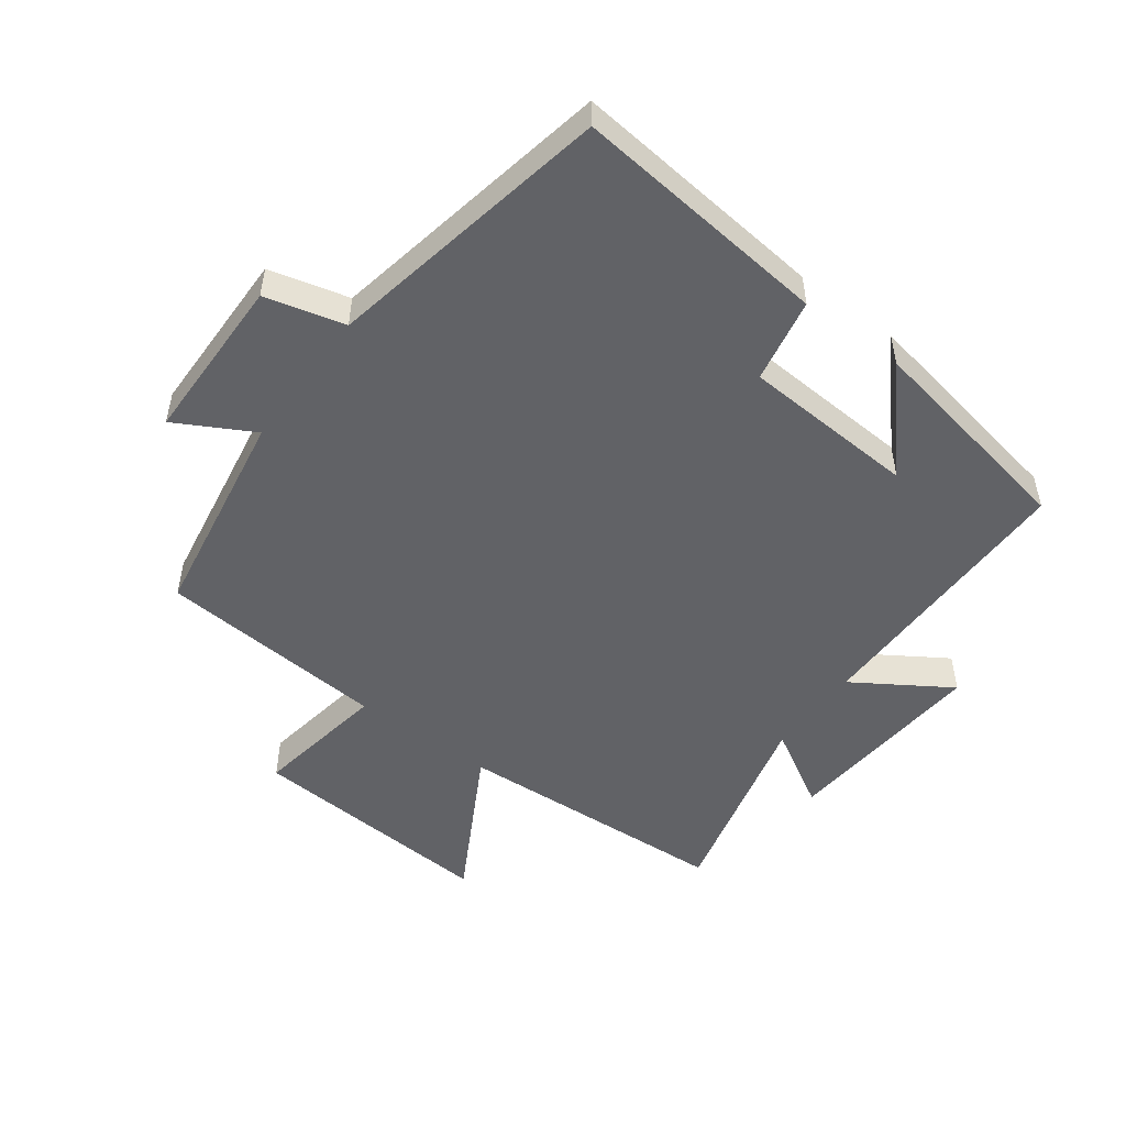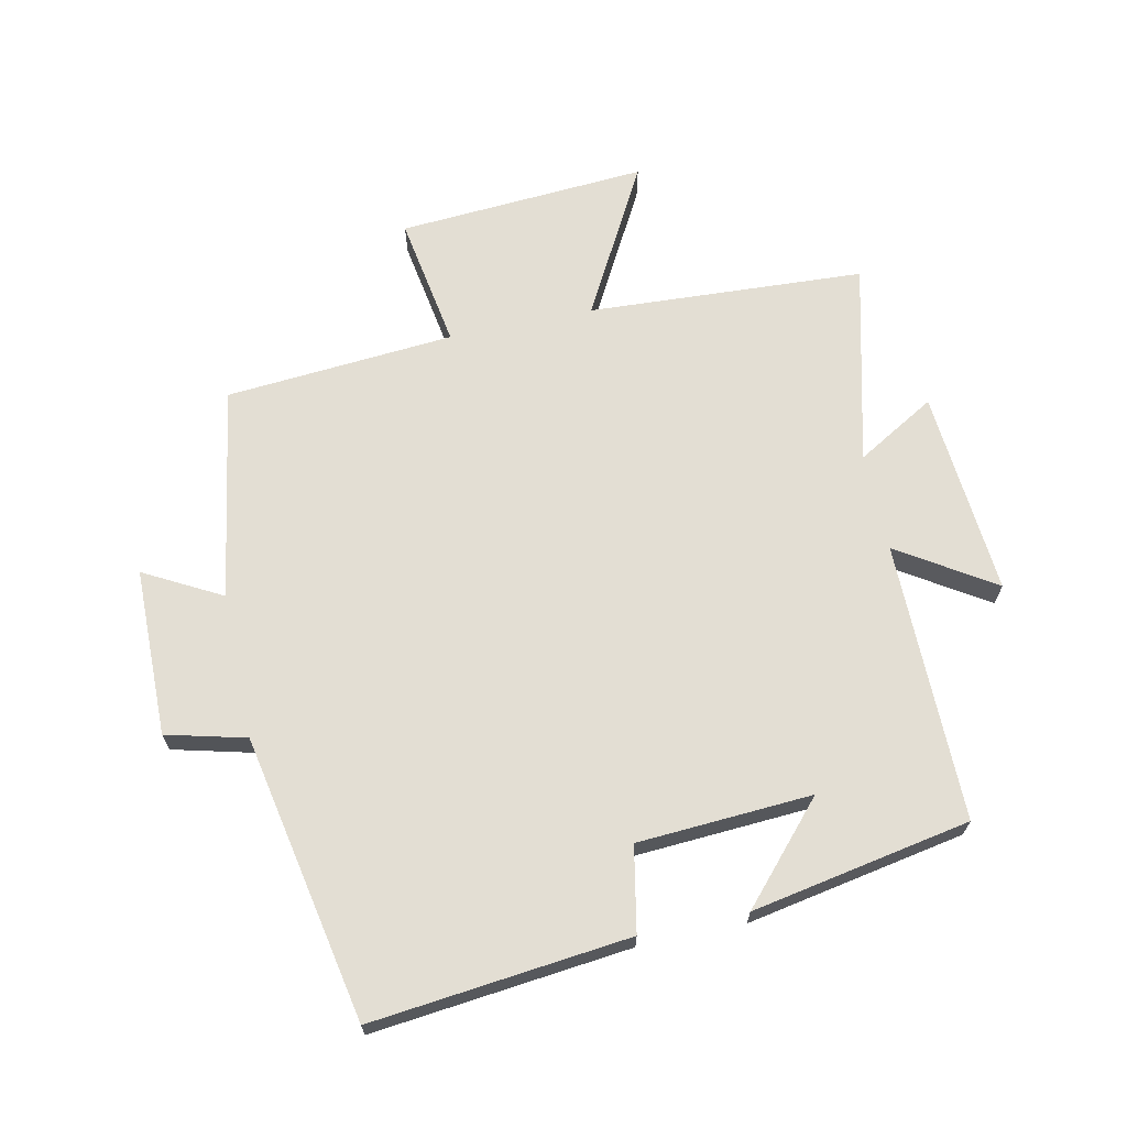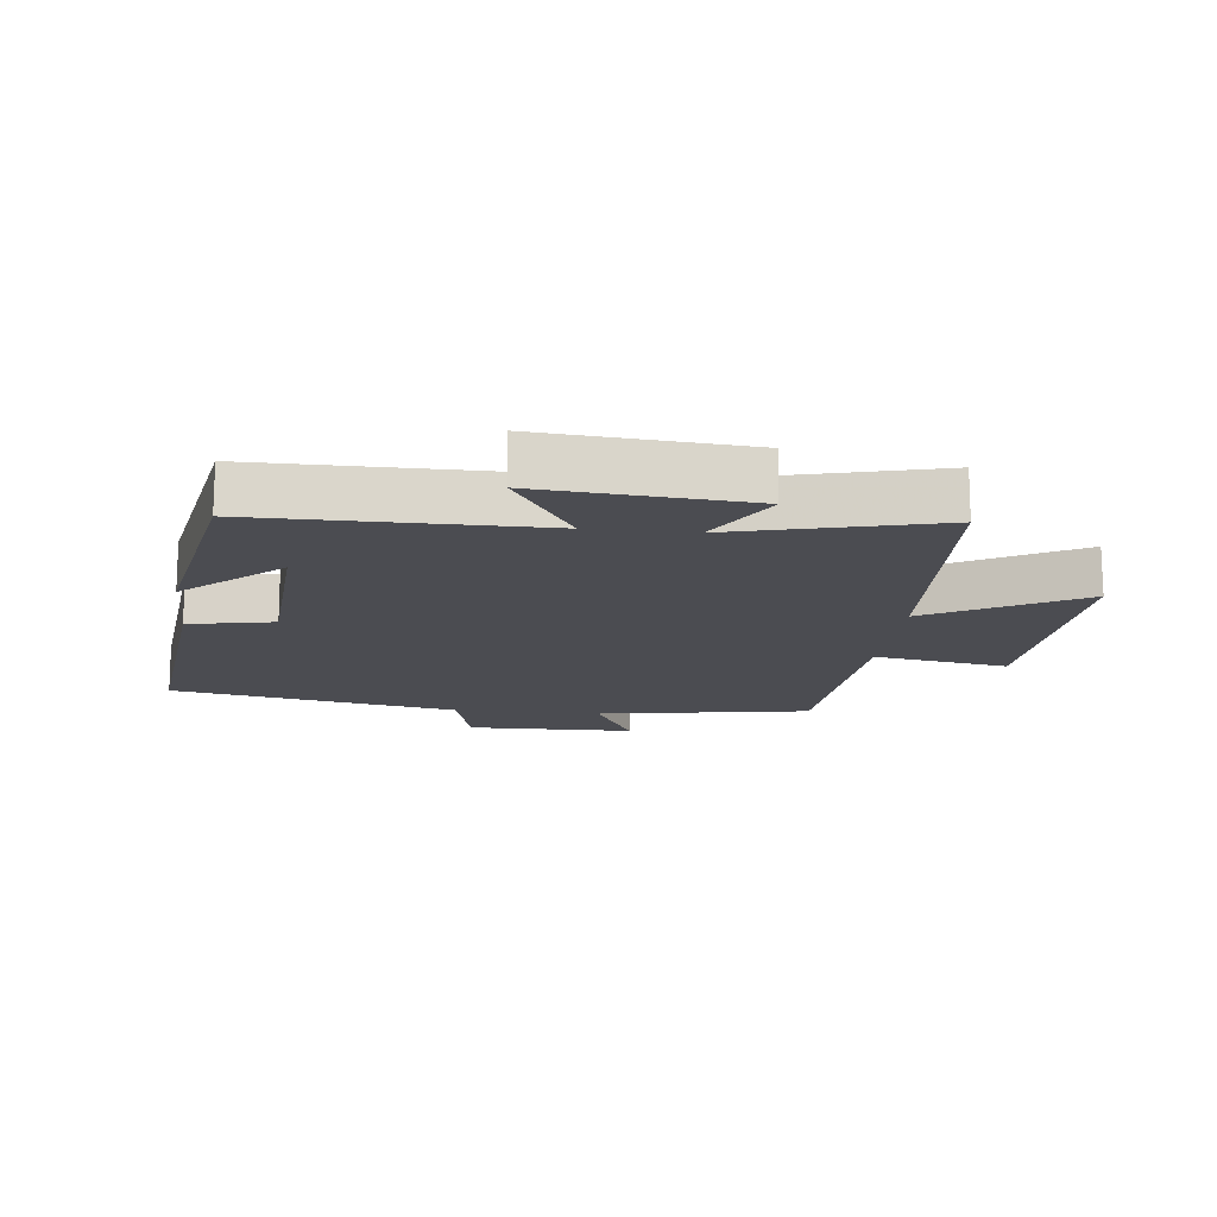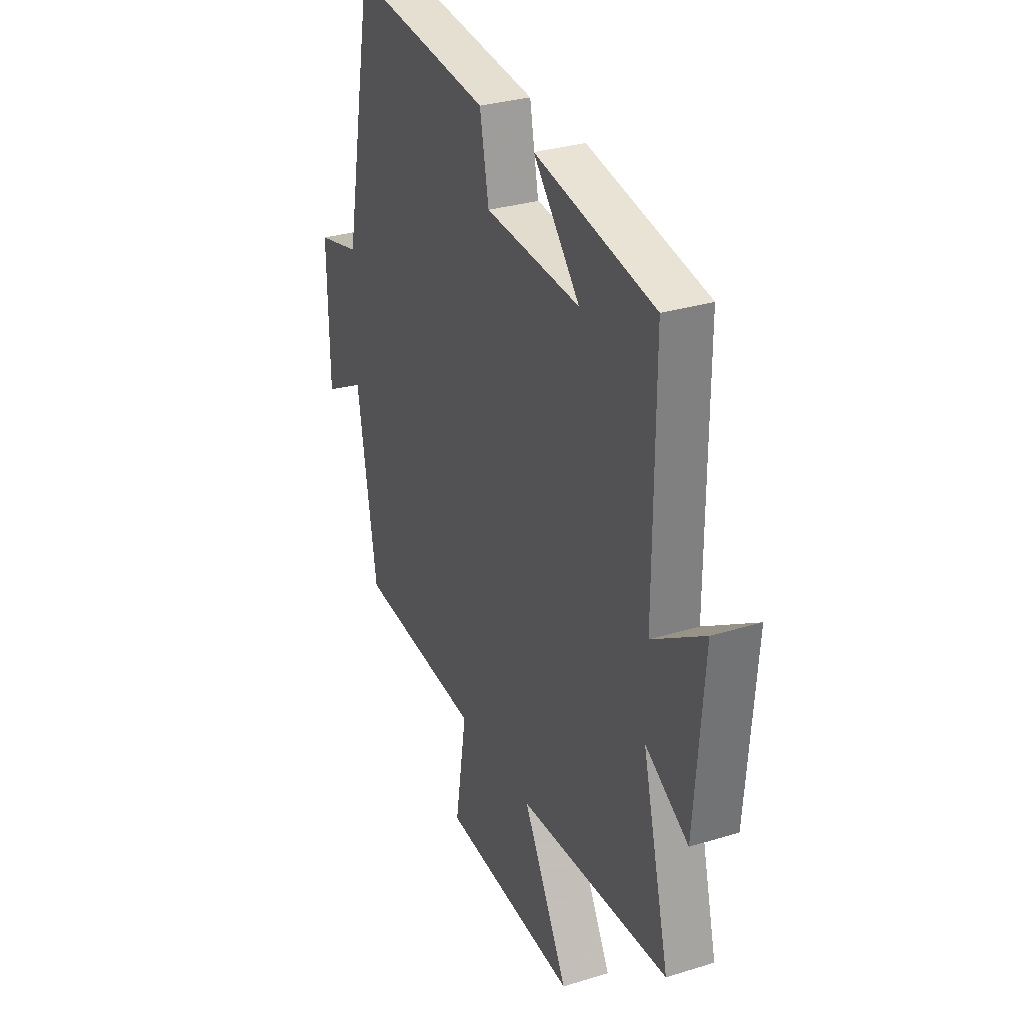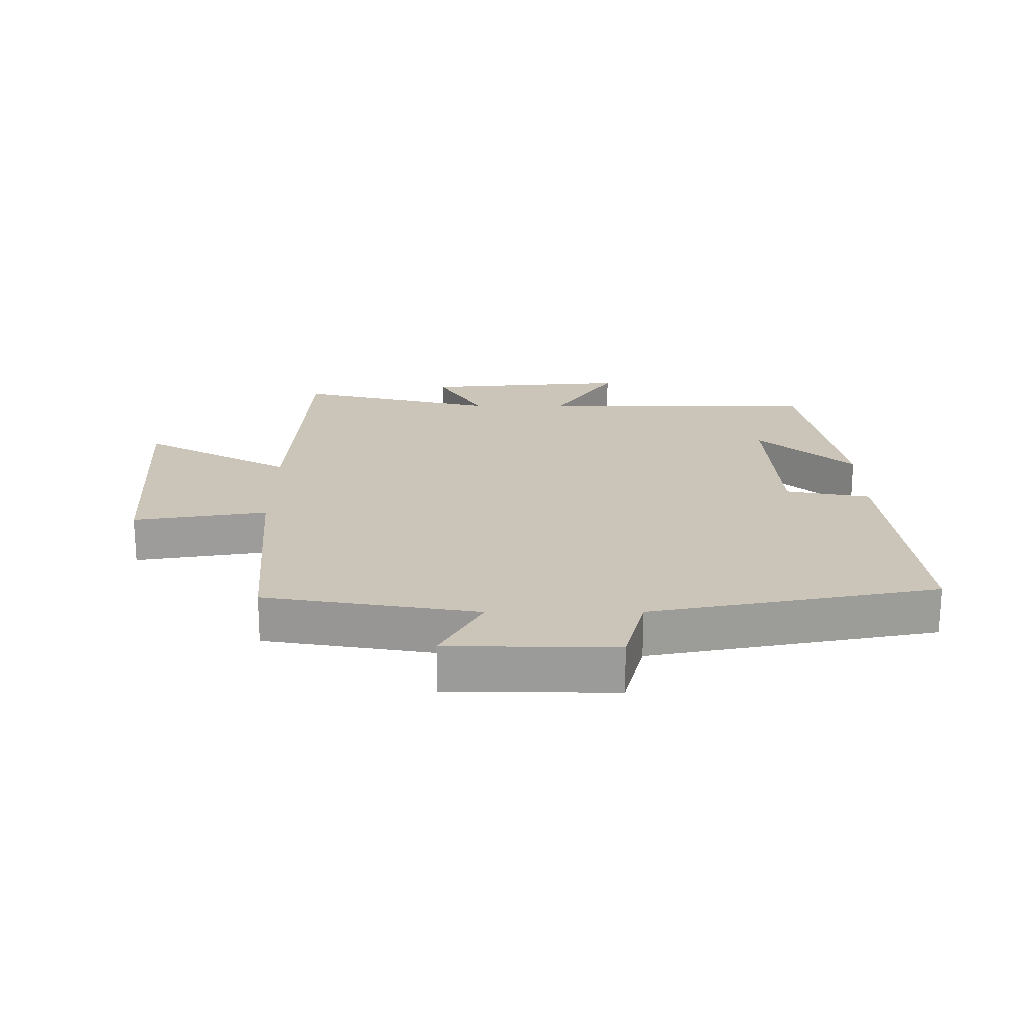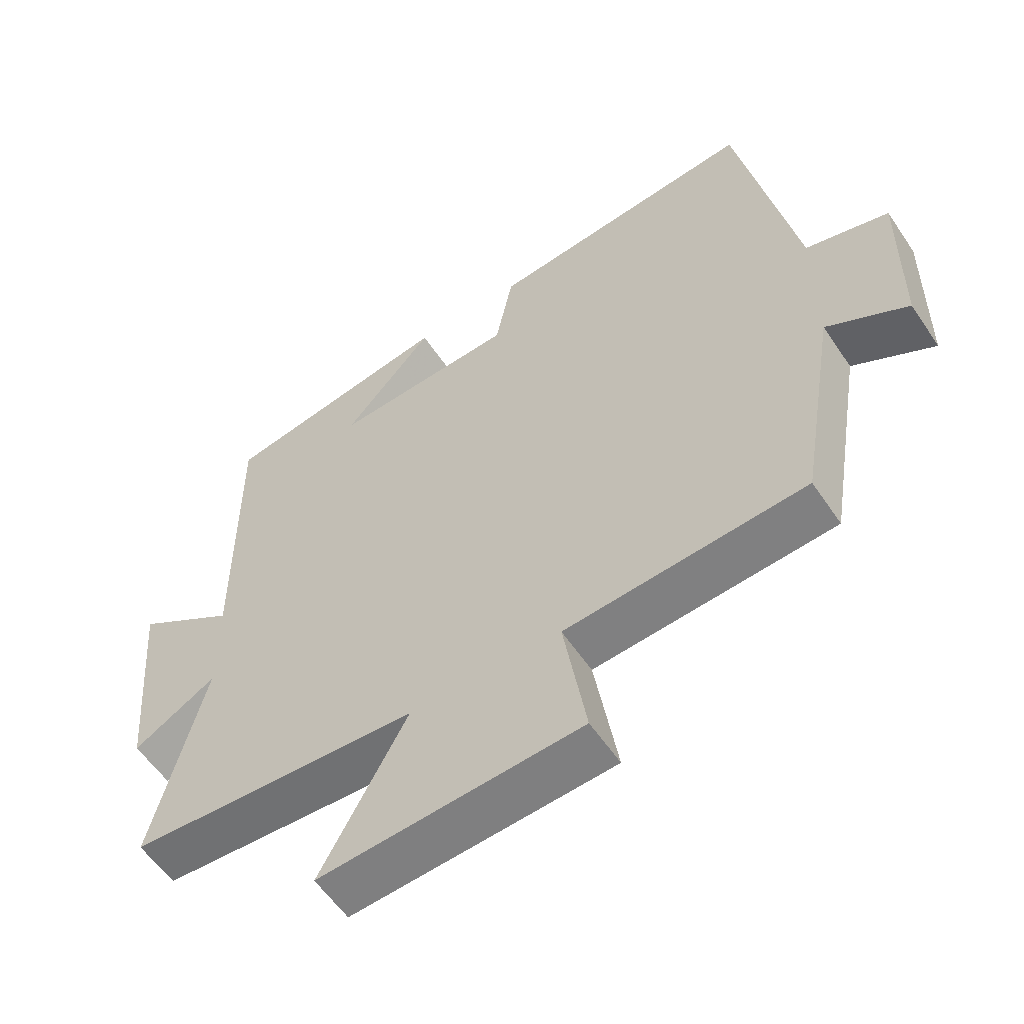
<metadata>
{"format":"obj","ext":"obj","renderer":"f3d","projection":"perspective","resolution":1024,"background":"white","views":[{"elev":-50.7,"azim":-36.5,"up":"+Y"},{"elev":67.2,"azim":-12.1,"up":"+Y"},{"elev":-15.4,"azim":83.6,"up":"+Y"},{"elev":30.7,"azim":66.1,"up":"+Z"},{"elev":20.3,"azim":-90.1,"up":"+Y"},{"elev":-57.4,"azim":-146.4,"up":"+Z"}]}
</metadata>
<code>
v 0.501 0.07 0.437
v 0.5 0.07 -0.003
v 0.65 0.07 0.093
v 0.624 0.07 -0.231
v 0.5 0.07 -0.159
v 0.579 0.07 -0.475
v 0.144 0.07 -0.5
v 0.274 0.07 -0.736
v -0.118 0.07 -0.71
v -0.084 0.07 -0.5
v -0.444 0.07 -0.472
v -0.5 0.07 -0.137
v -0.621 0.07 -0.203
v -0.625 0.07 0.061
v -0.5 0.07 0.093
v -0.414 0.07 0.543
v -0.009 0.07 0.5
v 0.017 0.07 0.367
v 0.291 0.07 0.351
v 0.157 0.07 0.5
v 0.501 0 0.437
v 0.5 0 -0.003
v 0.65 0 0.093
v 0.624 0 -0.231
v 0.5 0 -0.159
v 0.579 0 -0.475
v 0.144 0 -0.5
v 0.274 0 -0.736
v -0.118 0 -0.71
v -0.084 0 -0.5
v -0.444 0 -0.472
v -0.5 0 -0.137
v -0.621 0 -0.203
v -0.625 0 0.061
v -0.5 0 0.093
v -0.414 0 0.543
v -0.009 0 0.5
v 0.017 0 0.367
v 0.291 0 0.351
v 0.157 0 0.5
f 19 20 1
f 15 16 17 18
f 15 18 19
f 12 13 14 15
f 12 15 19
f 11 12 19
f 10 11 19
f 7 8 9 10
f 7 10 19
f 6 7 19
f 5 6 19
f 2 3 4 5
f 2 5 19
f 1 2 19
f 21 40 39
f 38 37 36 35
f 39 38 35
f 35 34 33 32
f 39 35 32
f 39 32 31
f 39 31 30
f 30 29 28 27
f 39 30 27
f 39 27 26
f 39 26 25
f 25 24 23 22
f 39 25 22
f 39 22 21
f 1 21 22 2
f 2 22 23 3
f 3 23 24 4
f 4 24 25 5
f 5 25 26 6
f 6 26 27 7
f 7 27 28 8
f 8 28 29 9
f 9 29 30 10
f 10 30 31 11
f 11 31 32 12
f 12 32 33 13
f 13 33 34 14
f 14 34 35 15
f 15 35 36 16
f 16 36 37 17
f 17 37 38 18
f 18 38 39 19
f 19 39 40 20
f 20 40 21 1

</code>
